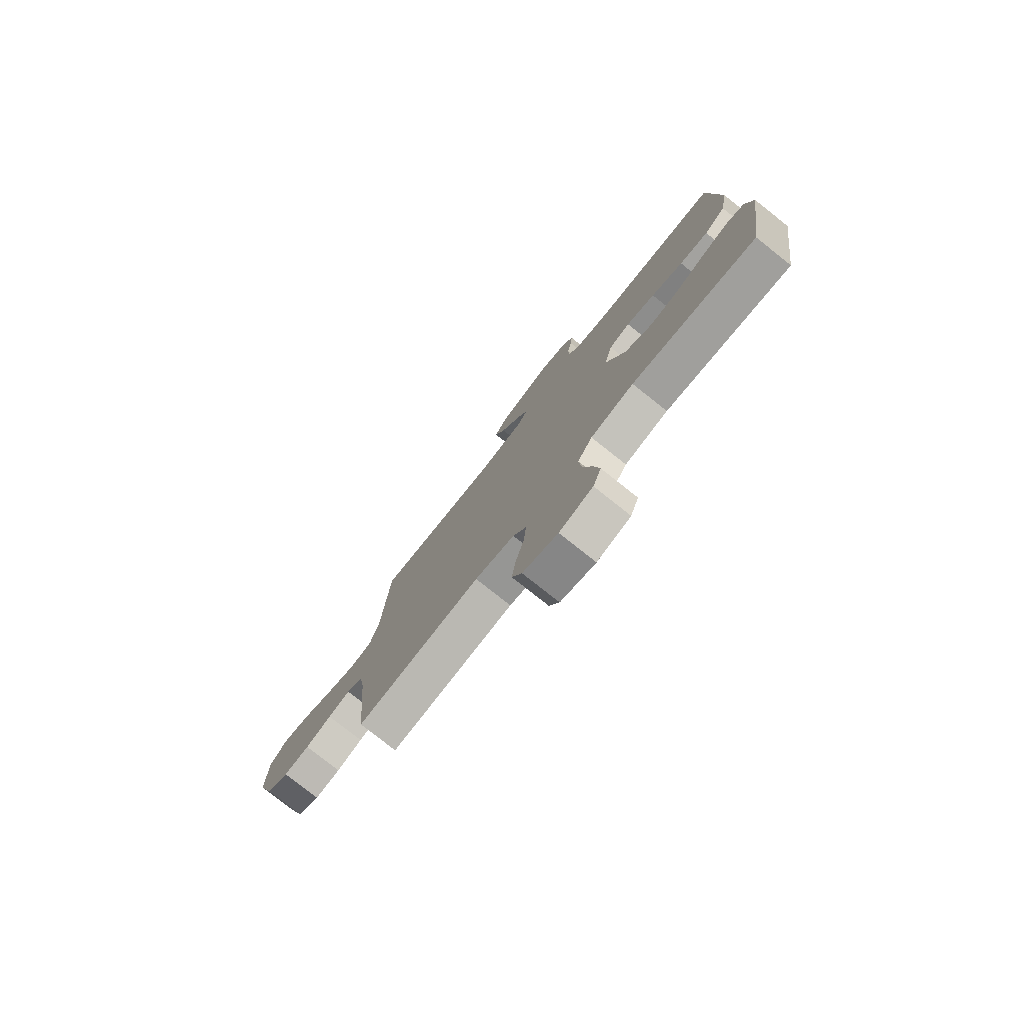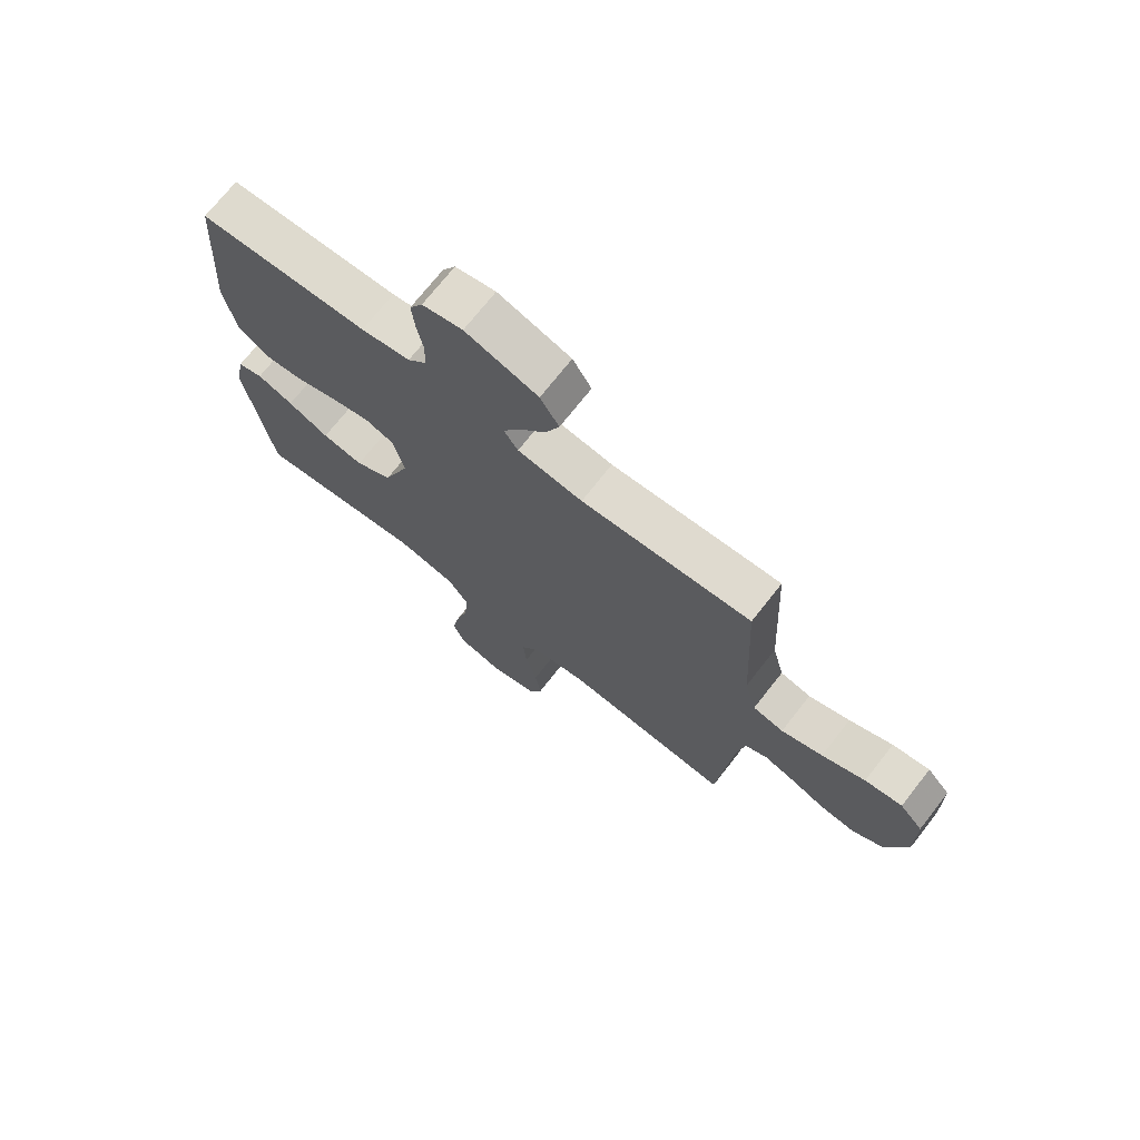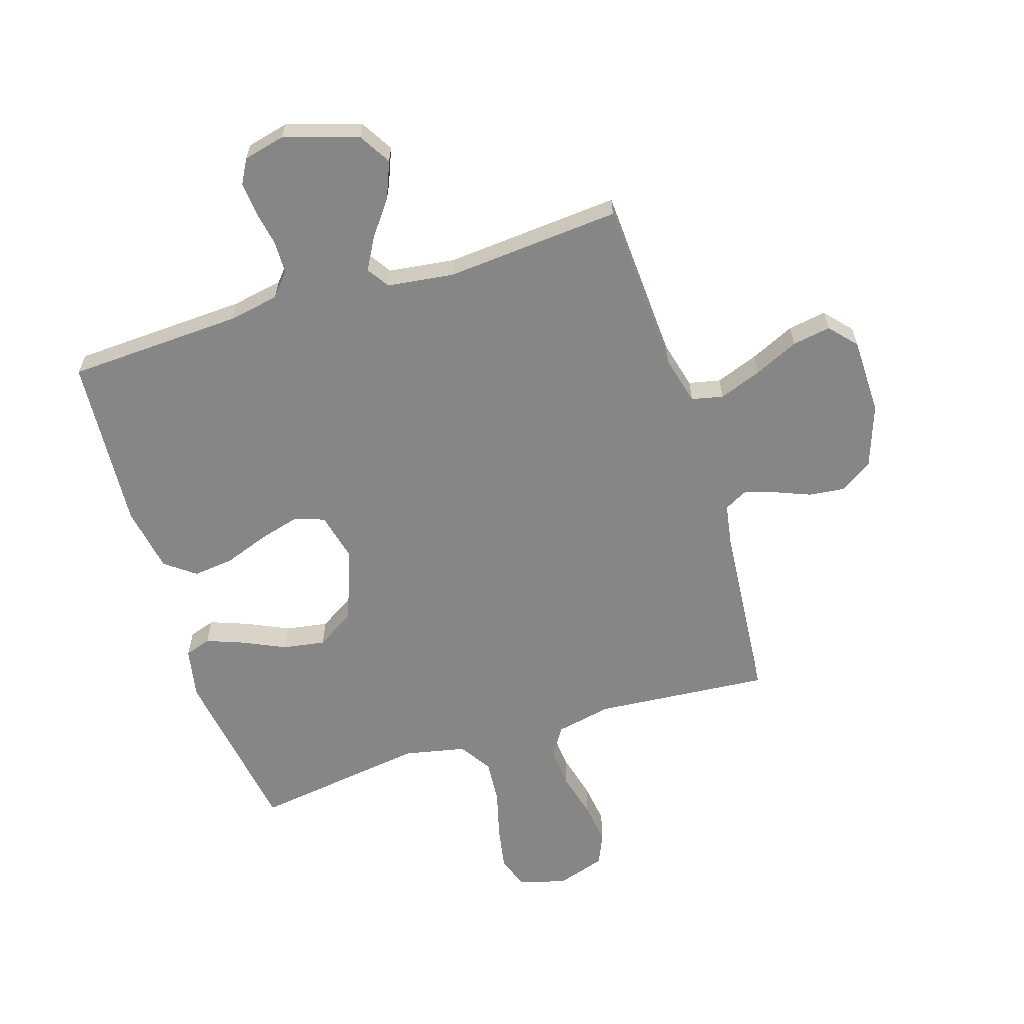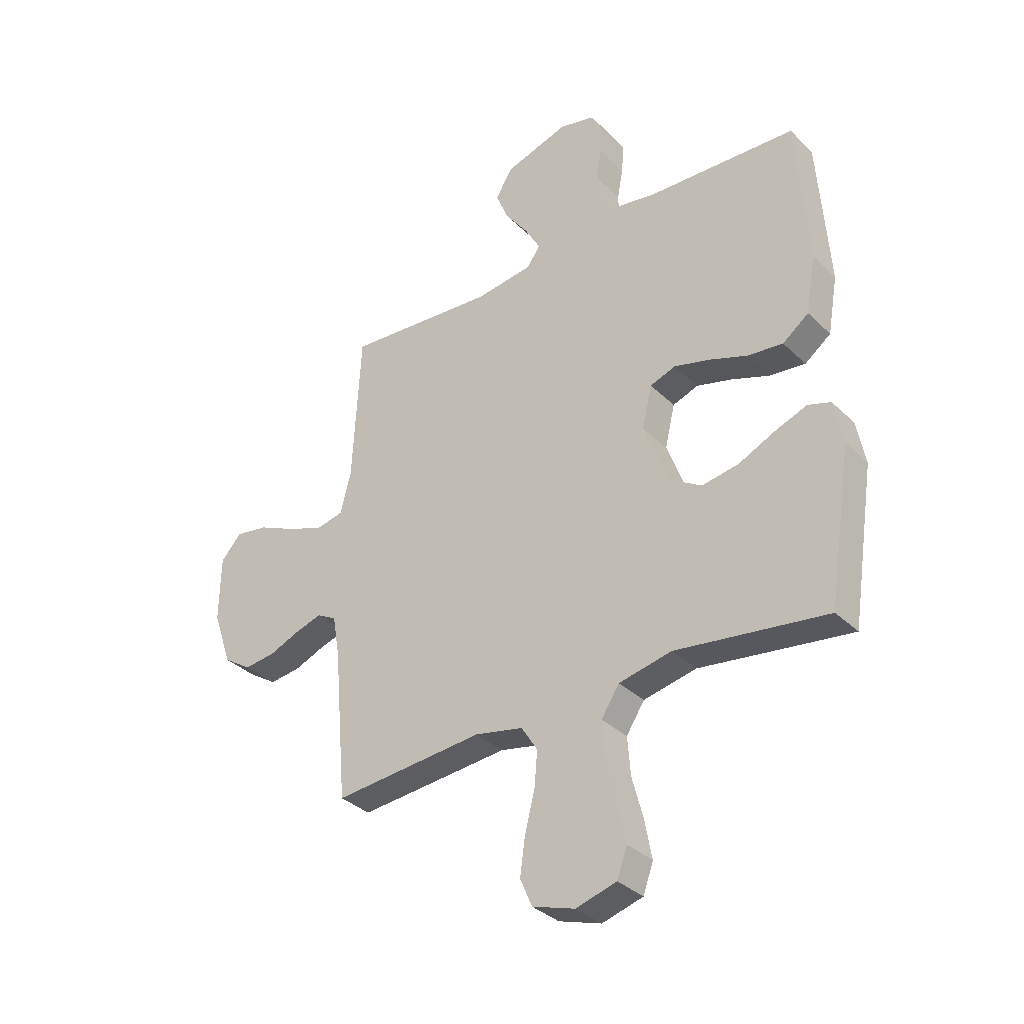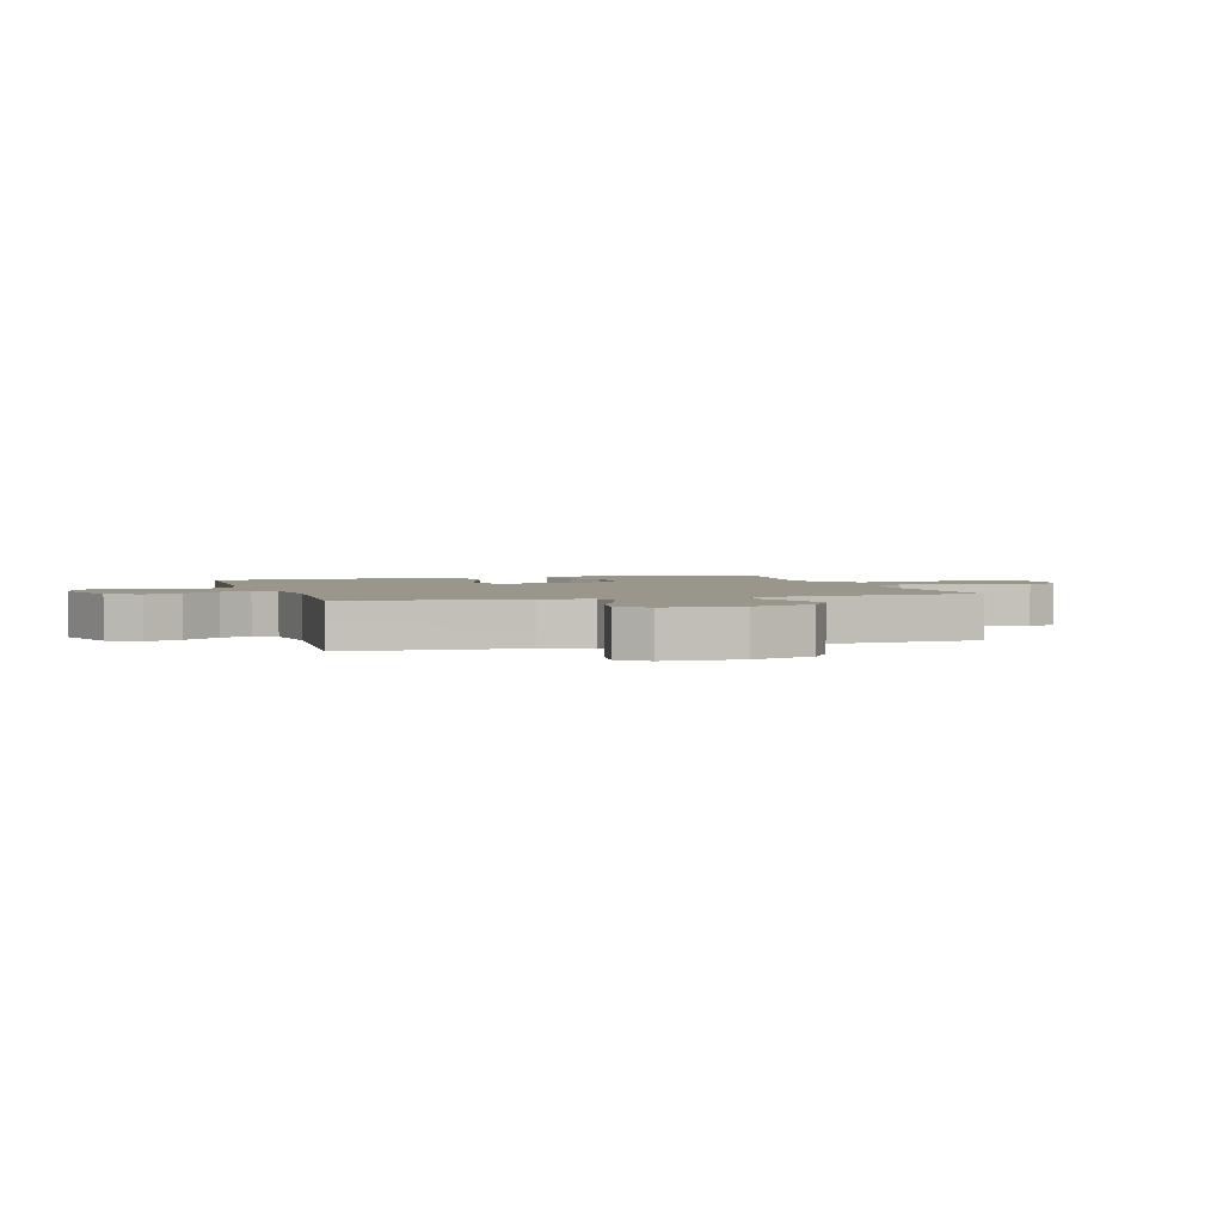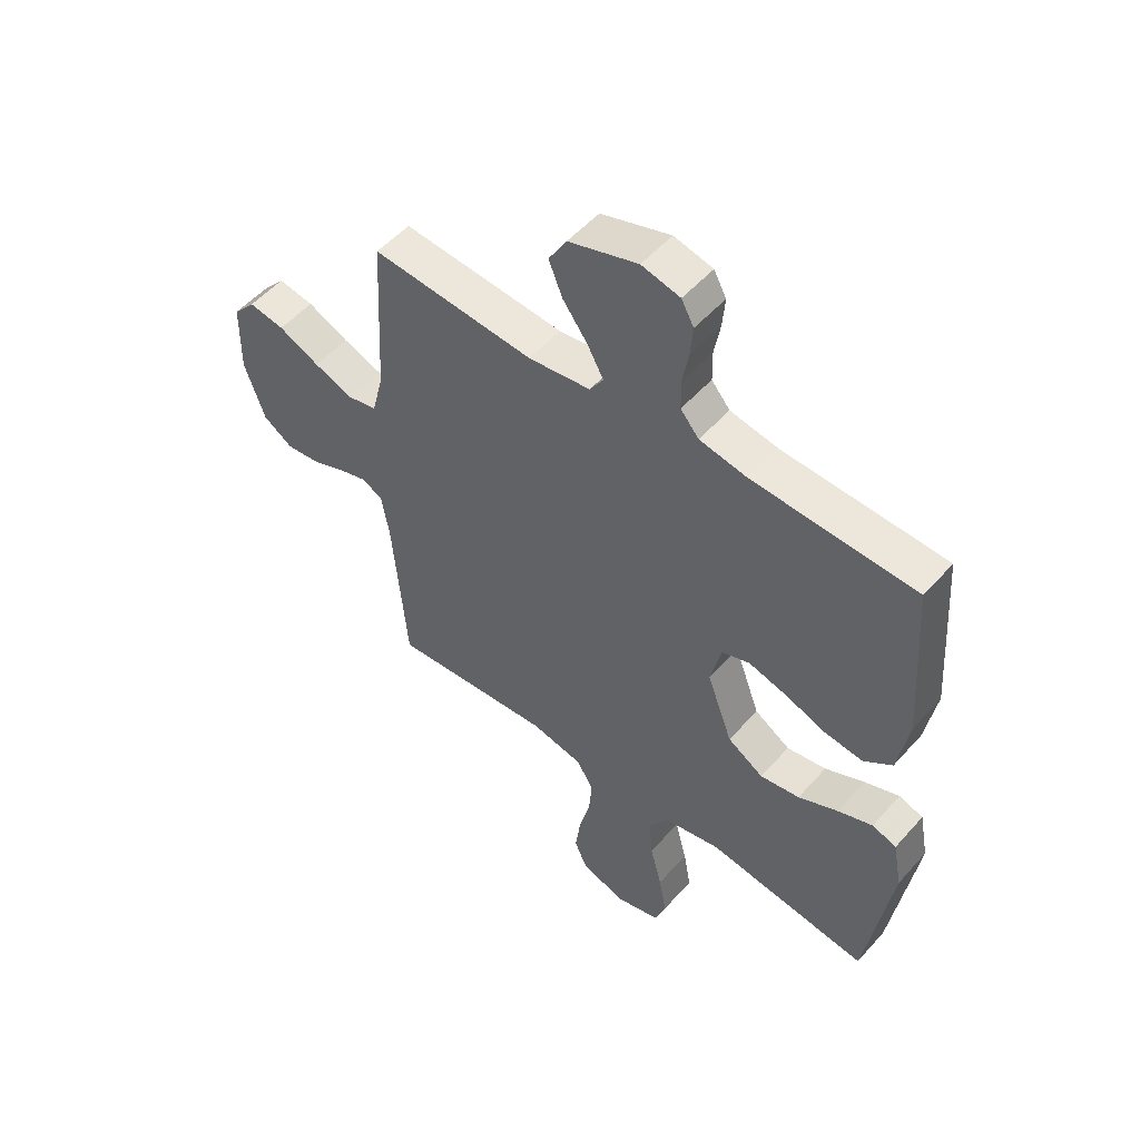
<metadata>
{"format":"obj","ext":"obj","renderer":"f3d","projection":"perspective","resolution":1024,"background":"white","views":[{"elev":-78.3,"azim":-128.4,"up":"+Z"},{"elev":72.2,"azim":38.2,"up":"+Z"},{"elev":-62.0,"azim":17.5,"up":"+Y"},{"elev":-34.2,"azim":-142.1,"up":"+Z"},{"elev":2.4,"azim":72.9,"up":"+Y"},{"elev":52.3,"azim":-139.8,"up":"+Z"}]}
</metadata>
<code>
v 0.5 0.07 0.5
v 0.516 0.07 0.2
v 0.537 0.07 0.117
v 0.591 0.07 0.105
v 0.664 0.07 0.132
v 0.74 0.07 0.167
v 0.806 0.07 0.178
v 0.847 0.07 0.132
v 0.849 0.07 0
v 0.811 0.07 -0.108
v 0.756 0.07 -0.144
v 0.694 0.07 -0.137
v 0.632 0.07 -0.112
v 0.579 0.07 -0.096
v 0.54 0.07 -0.117
v 0.526 0.07 -0.2
v 0.5 0.07 -0.5
v 0.2 0.07 -0.475
v 0.104 0.07 -0.495
v 0.072 0.07 -0.546
v 0.078 0.07 -0.616
v 0.098 0.07 -0.694
v 0.108 0.07 -0.767
v 0.084 0.07 -0.822
v 0 0.07 -0.849
v -0.081 0.07 -0.826
v -0.101 0.07 -0.77
v -0.087 0.07 -0.694
v -0.065 0.07 -0.611
v -0.059 0.07 -0.535
v -0.095 0.07 -0.48
v -0.2 0.07 -0.458
v -0.5 0.07 -0.5
v -0.546 0.07 -0.2
v -0.529 0.07 -0.112
v -0.484 0.07 -0.097
v -0.42 0.07 -0.121
v -0.347 0.07 -0.155
v -0.274 0.07 -0.167
v -0.208 0.07 -0.126
v -0.161 0.07 0
v -0.181 0.07 0.084
v -0.232 0.07 0.102
v -0.302 0.07 0.083
v -0.379 0.07 0.055
v -0.449 0.07 0.047
v -0.501 0.07 0.086
v -0.521 0.07 0.2
v -0.5 0.07 0.5
v -0.2 0.07 0.514
v -0.113 0.07 0.53
v -0.079 0.07 0.57
v -0.078 0.07 0.626
v -0.089 0.07 0.686
v -0.094 0.07 0.743
v -0.071 0.07 0.785
v 0 0.07 0.802
v 0.128 0.07 0.762
v 0.161 0.07 0.707
v 0.136 0.07 0.645
v 0.09 0.07 0.583
v 0.06 0.07 0.529
v 0.085 0.07 0.491
v 0.2 0.07 0.476
v 0.5 0 0.5
v 0.516 0 0.2
v 0.537 0 0.117
v 0.591 0 0.105
v 0.664 0 0.132
v 0.74 0 0.167
v 0.806 0 0.178
v 0.847 0 0.132
v 0.849 0 0
v 0.811 0 -0.108
v 0.756 0 -0.144
v 0.694 0 -0.137
v 0.632 0 -0.112
v 0.579 0 -0.096
v 0.54 0 -0.117
v 0.526 0 -0.2
v 0.5 0 -0.5
v 0.2 0 -0.475
v 0.104 0 -0.495
v 0.072 0 -0.546
v 0.078 0 -0.616
v 0.098 0 -0.694
v 0.108 0 -0.767
v 0.084 0 -0.822
v 0 0 -0.849
v -0.081 0 -0.826
v -0.101 0 -0.77
v -0.087 0 -0.694
v -0.065 0 -0.611
v -0.059 0 -0.535
v -0.095 0 -0.48
v -0.2 0 -0.458
v -0.5 0 -0.5
v -0.546 0 -0.2
v -0.529 0 -0.112
v -0.484 0 -0.097
v -0.42 0 -0.121
v -0.347 0 -0.155
v -0.274 0 -0.167
v -0.208 0 -0.126
v -0.161 0 0
v -0.181 0 0.084
v -0.232 0 0.102
v -0.302 0 0.083
v -0.379 0 0.055
v -0.449 0 0.047
v -0.501 0 0.086
v -0.521 0 0.2
v -0.5 0 0.5
v -0.2 0 0.514
v -0.113 0 0.53
v -0.079 0 0.57
v -0.078 0 0.626
v -0.089 0 0.686
v -0.094 0 0.743
v -0.071 0 0.785
v 0 0 0.802
v 0.128 0 0.762
v 0.161 0 0.707
v 0.136 0 0.645
v 0.09 0 0.583
v 0.06 0 0.529
v 0.085 0 0.491
v 0.2 0 0.476
f 58 59 60 61
f 58 61 62
f 57 58 62
f 56 57 62
f 53 54 55 56
f 52 53 56 62
f 51 52 62 63
f 47 48 49 50
f 47 50 51 63
f 44 45 46 47
f 43 44 47 63
f 35 36 37 38
f 33 34 35 38
f 32 33 38 39
f 31 32 39 40
f 26 27 28 29
f 26 29 30
f 25 26 30
f 24 25 30
f 21 22 23 24
f 20 21 24 30
f 19 20 30 31
f 16 17 18
f 15 16 18 19
f 10 11 12 13
f 10 13 14
f 9 10 14
f 8 9 14
f 5 6 7 8
f 4 5 8 14
f 3 4 14 15
f 64 1 2
f 42 43 63 64
f 41 42 64 2
f 19 31 40 41
f 15 19 41
f 2 3 15 41
f 125 124 123 122
f 126 125 122
f 126 122 121
f 126 121 120
f 120 119 118 117
f 126 120 117 116
f 127 126 116 115
f 114 113 112 111
f 127 115 114 111
f 111 110 109 108
f 127 111 108 107
f 102 101 100 99
f 102 99 98 97
f 103 102 97 96
f 104 103 96 95
f 93 92 91 90
f 94 93 90
f 94 90 89
f 94 89 88
f 88 87 86 85
f 94 88 85 84
f 95 94 84 83
f 82 81 80
f 83 82 80 79
f 77 76 75 74
f 78 77 74
f 78 74 73
f 78 73 72
f 72 71 70 69
f 78 72 69 68
f 79 78 68 67
f 66 65 128
f 128 127 107 106
f 66 128 106 105
f 105 104 95 83
f 105 83 79
f 105 79 67 66
f 1 65 66 2
f 2 66 67 3
f 3 67 68 4
f 4 68 69 5
f 5 69 70 6
f 6 70 71 7
f 7 71 72 8
f 8 72 73 9
f 9 73 74 10
f 10 74 75 11
f 11 75 76 12
f 12 76 77 13
f 13 77 78 14
f 14 78 79 15
f 15 79 80 16
f 16 80 81 17
f 17 81 82 18
f 18 82 83 19
f 19 83 84 20
f 20 84 85 21
f 21 85 86 22
f 22 86 87 23
f 23 87 88 24
f 24 88 89 25
f 25 89 90 26
f 26 90 91 27
f 27 91 92 28
f 28 92 93 29
f 29 93 94 30
f 30 94 95 31
f 31 95 96 32
f 32 96 97 33
f 33 97 98 34
f 34 98 99 35
f 35 99 100 36
f 36 100 101 37
f 37 101 102 38
f 38 102 103 39
f 39 103 104 40
f 40 104 105 41
f 41 105 106 42
f 42 106 107 43
f 43 107 108 44
f 44 108 109 45
f 45 109 110 46
f 46 110 111 47
f 47 111 112 48
f 48 112 113 49
f 49 113 114 50
f 50 114 115 51
f 51 115 116 52
f 52 116 117 53
f 53 117 118 54
f 54 118 119 55
f 55 119 120 56
f 56 120 121 57
f 57 121 122 58
f 58 122 123 59
f 59 123 124 60
f 60 124 125 61
f 61 125 126 62
f 62 126 127 63
f 63 127 128 64
f 64 128 65 1

</code>
